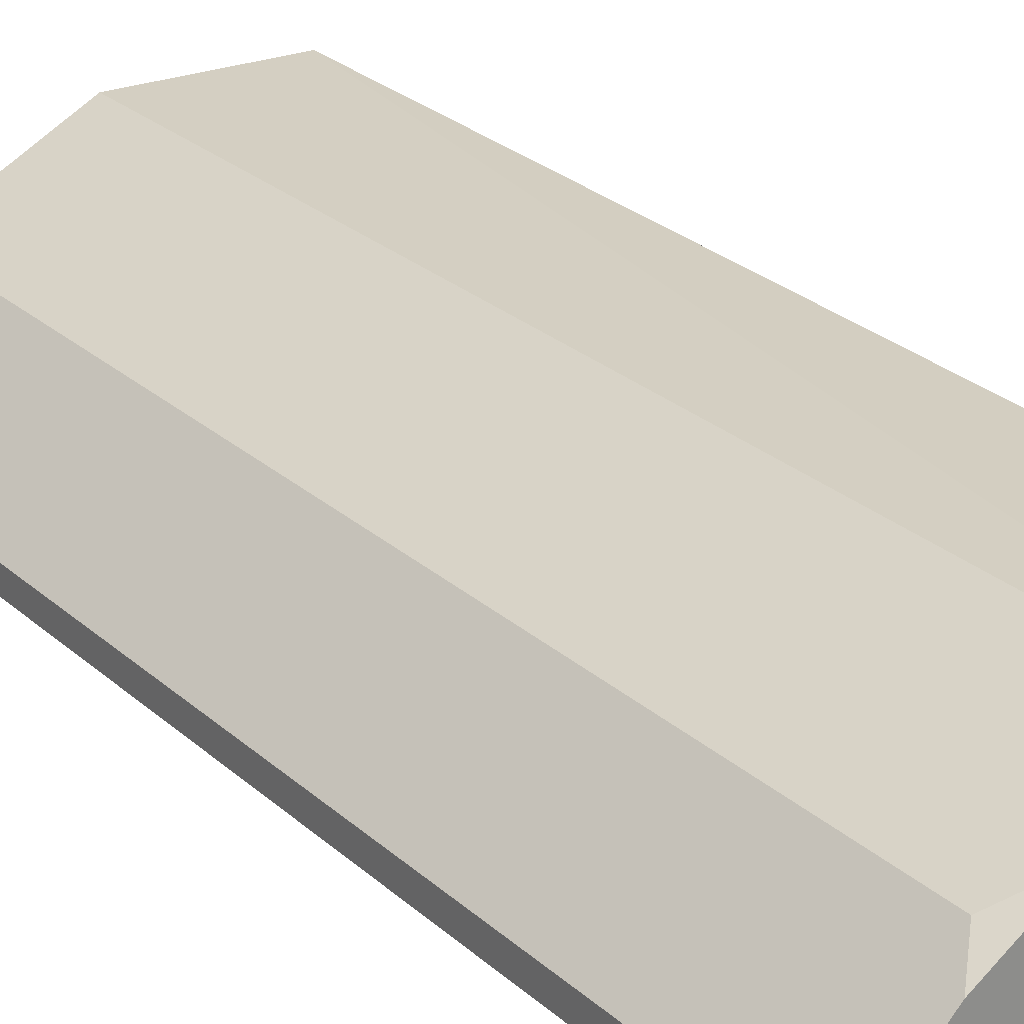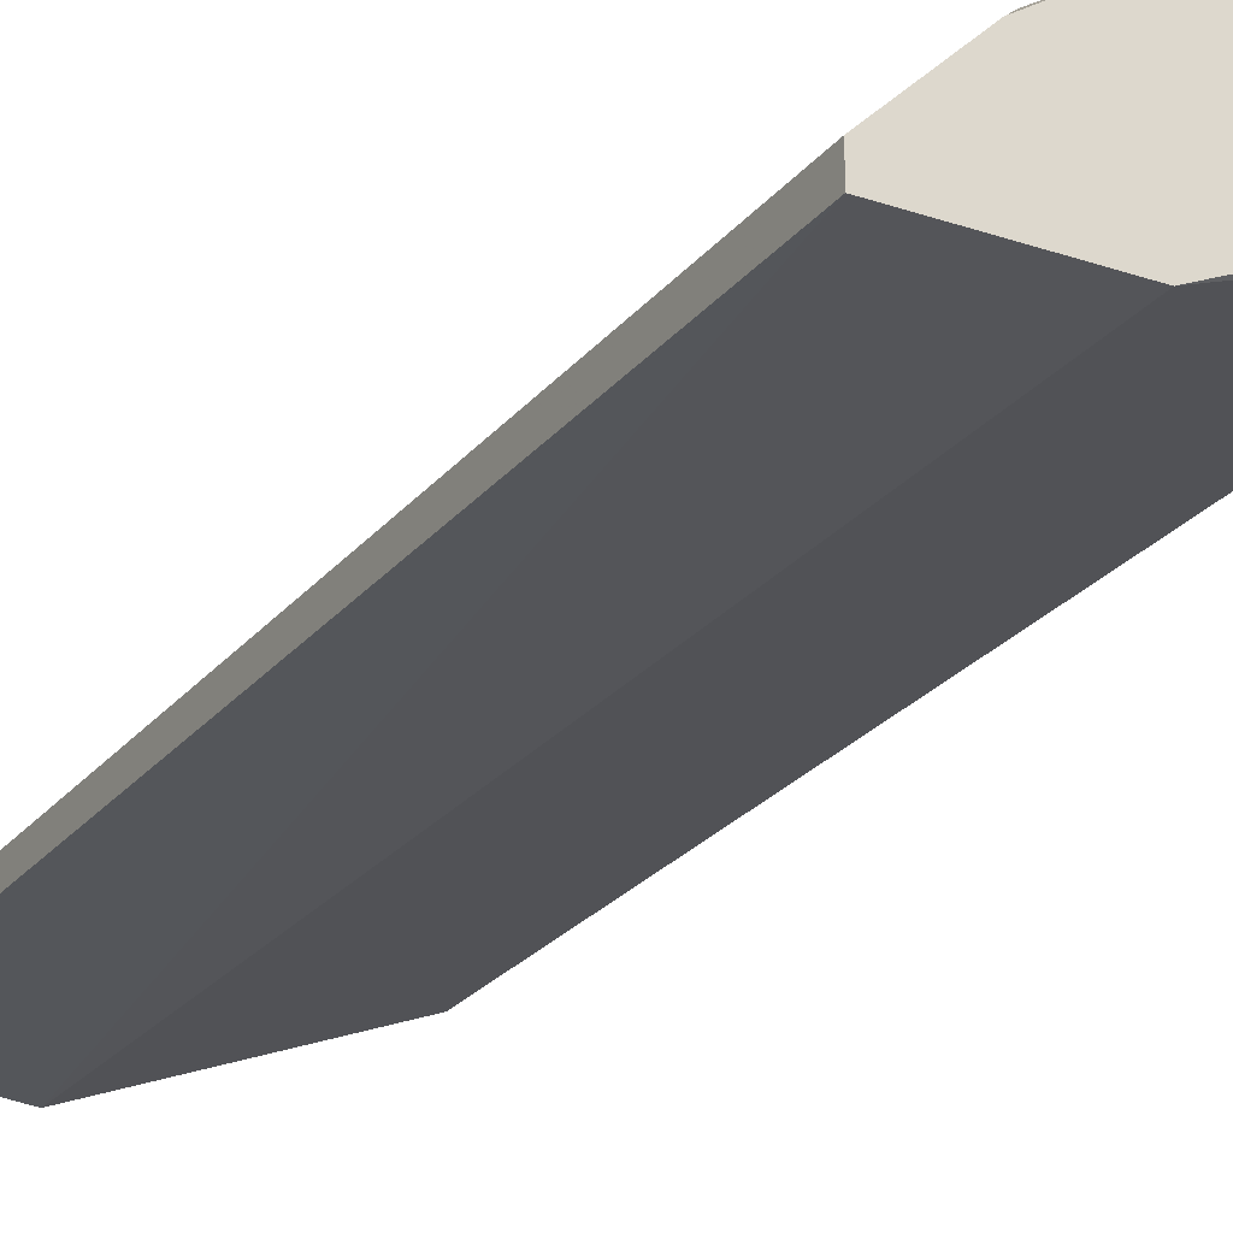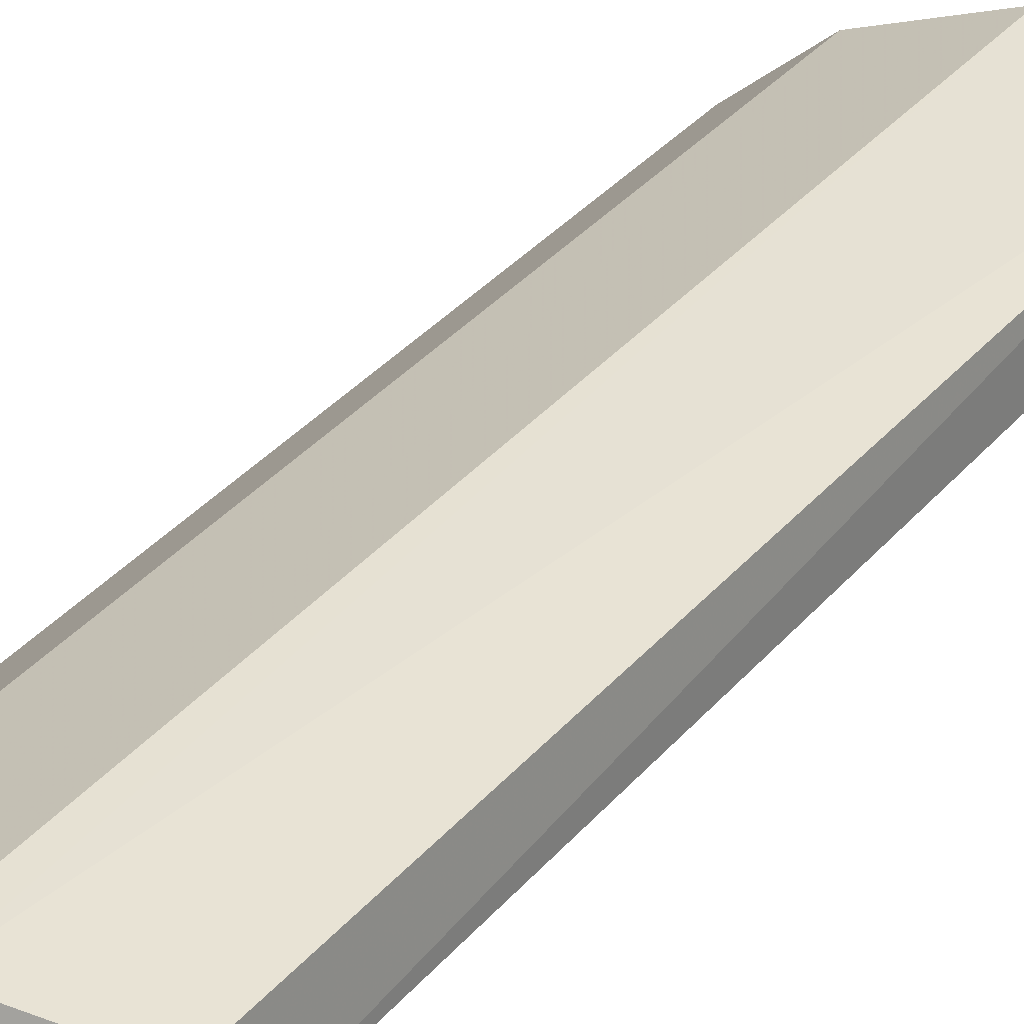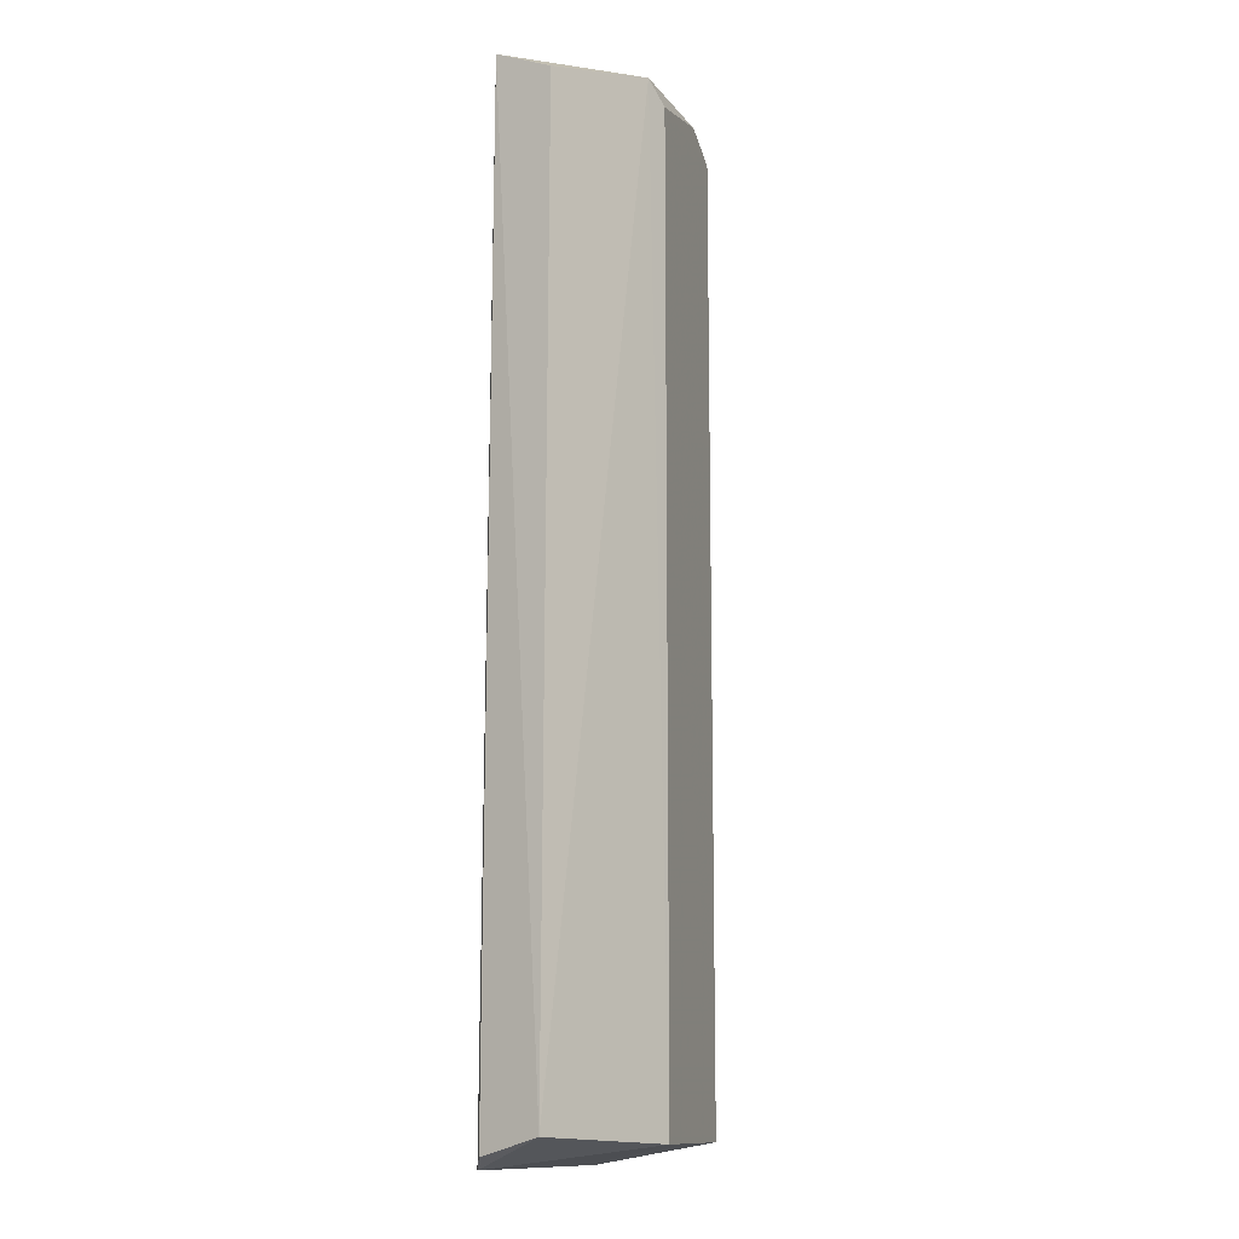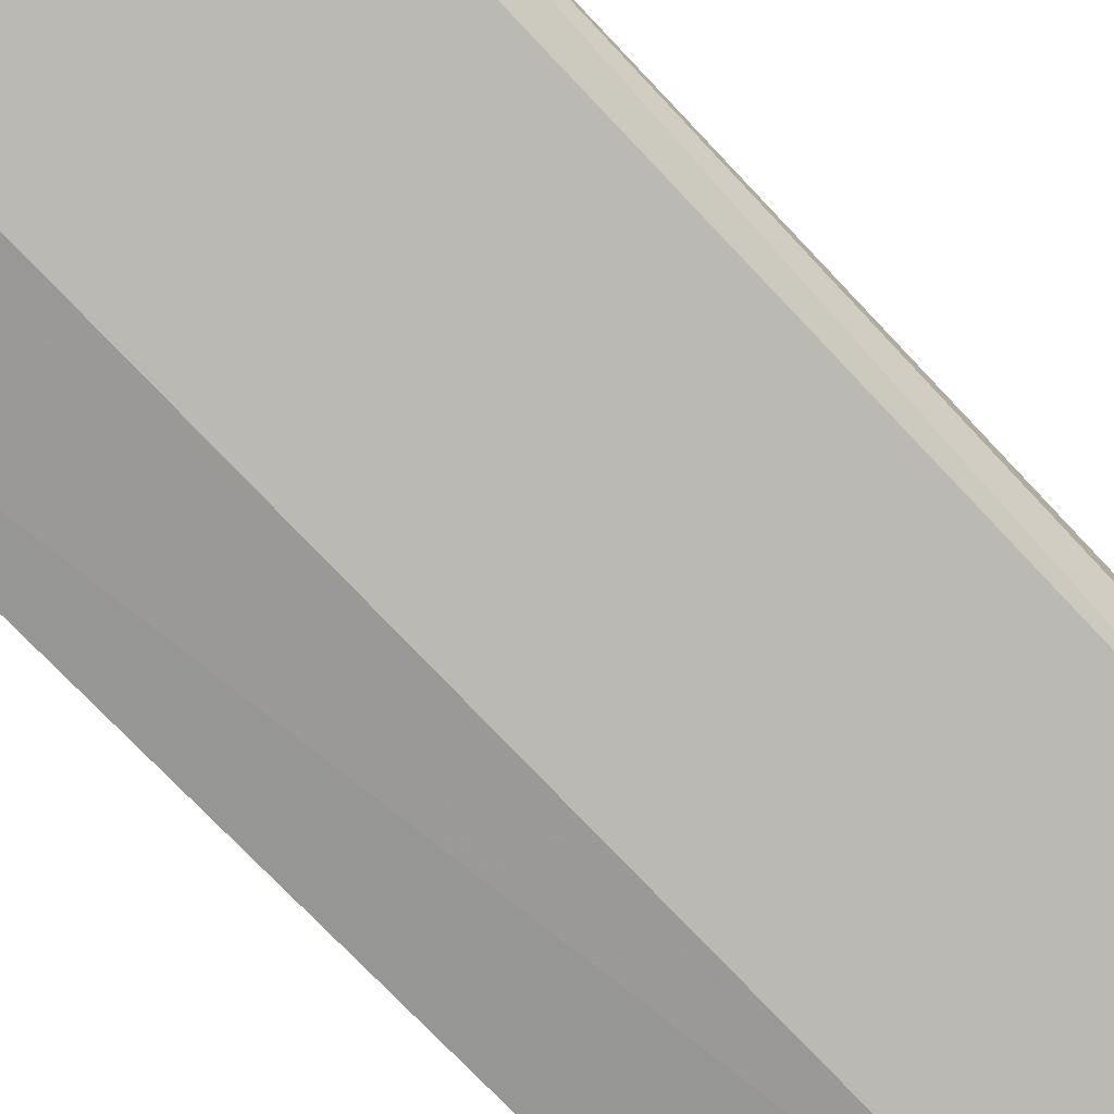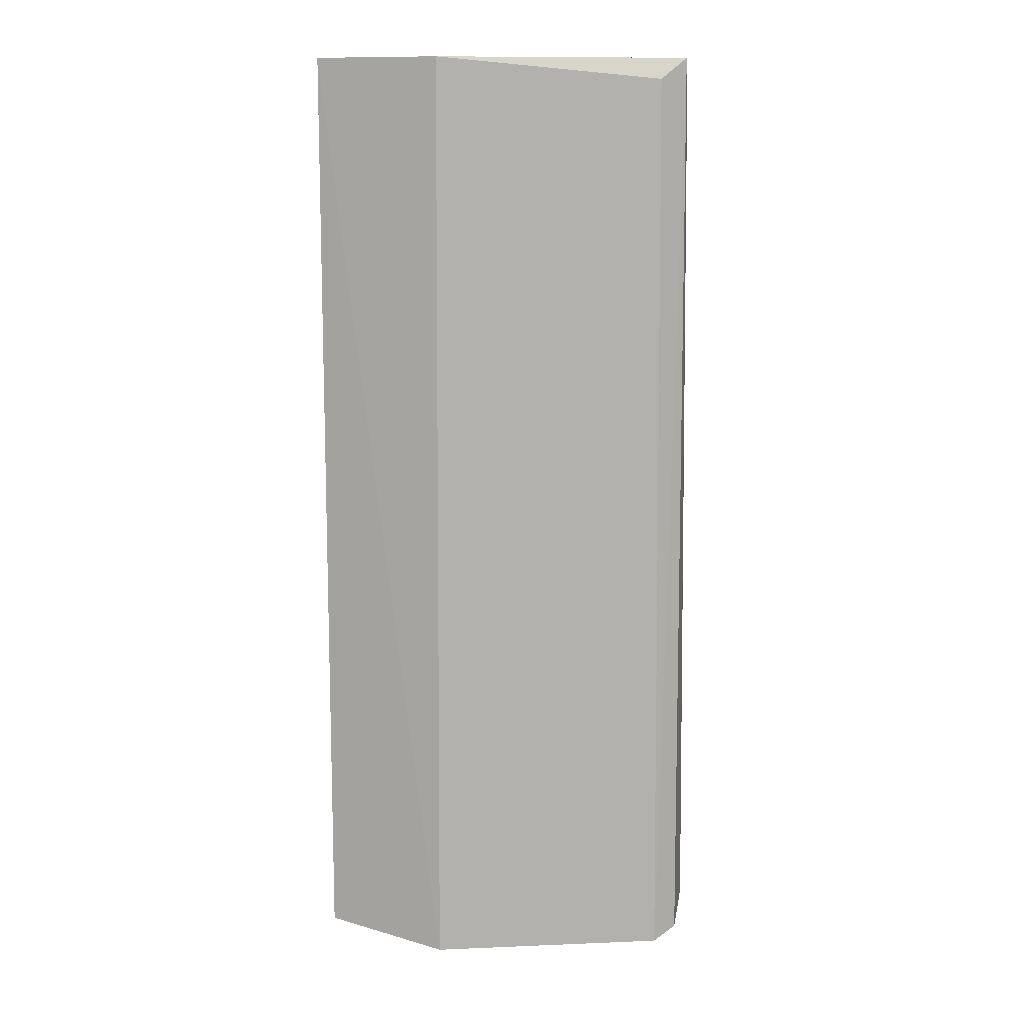
<metadata>
{"format":"obj","ext":"obj","renderer":"f3d","projection":"perspective","resolution":1024,"background":"white","views":[{"elev":25.8,"azim":144.2,"up":"+Z"},{"elev":-24.6,"azim":150.9,"up":"+Z"},{"elev":38.8,"azim":-143.5,"up":"+Z"},{"elev":-12.4,"azim":-45.6,"up":"+Y"},{"elev":-69.0,"azim":-137.7,"up":"+Z"},{"elev":11.3,"azim":-163.5,"up":"+Y"}]}
</metadata>
<code>
v 0.03247 0.2911 0.1817
v -0.1209 -0.1901 0.1927
v -0.1117 -0.1956 0.1817
v 0.06499 -0.1855 0.1492
v -2.4e-05 0.2911 0.1384
v -0.05415 0.2911 0.225
v -0.04332 -0.1855 0.225
v -0.1191 0.2911 0.1925
v 0.001162 -0.196 0.1365
v -0.1177 -0.1819 0.2244
v 0.06499 0.2911 0.1384
v -0.1137 0.277 0.2225
v 0.02166 -0.1855 0.1925
v -2.4e-05 0.2911 0.2033
v -0.1083 0.2802 0.1817
v 0.06499 -0.1855 0.1384
v 0.06499 0.2911 0.1492
v -0.04332 0.2802 0.225
v 0.02166 0.2802 0.1925
f 18 13 19
f 1 5 6
f 3 2 8
f 6 5 8
f 7 3 9
f 2 3 10
f 3 7 10
f 7 6 10
f 8 2 10
f 5 1 11
f 9 5 11
f 6 8 12
f 10 6 12
f 8 10 12
f 9 4 13
f 7 9 13
f 1 6 14
f 3 8 15
f 8 5 15
f 5 9 15
f 9 3 15
f 4 9 16
f 11 4 16
f 9 11 16
f 11 1 17
f 4 11 17
f 13 4 17
f 6 7 18
f 7 13 18
f 14 6 18
f 14 18 19
f 1 14 19
f 17 1 19
f 13 17 19

</code>
